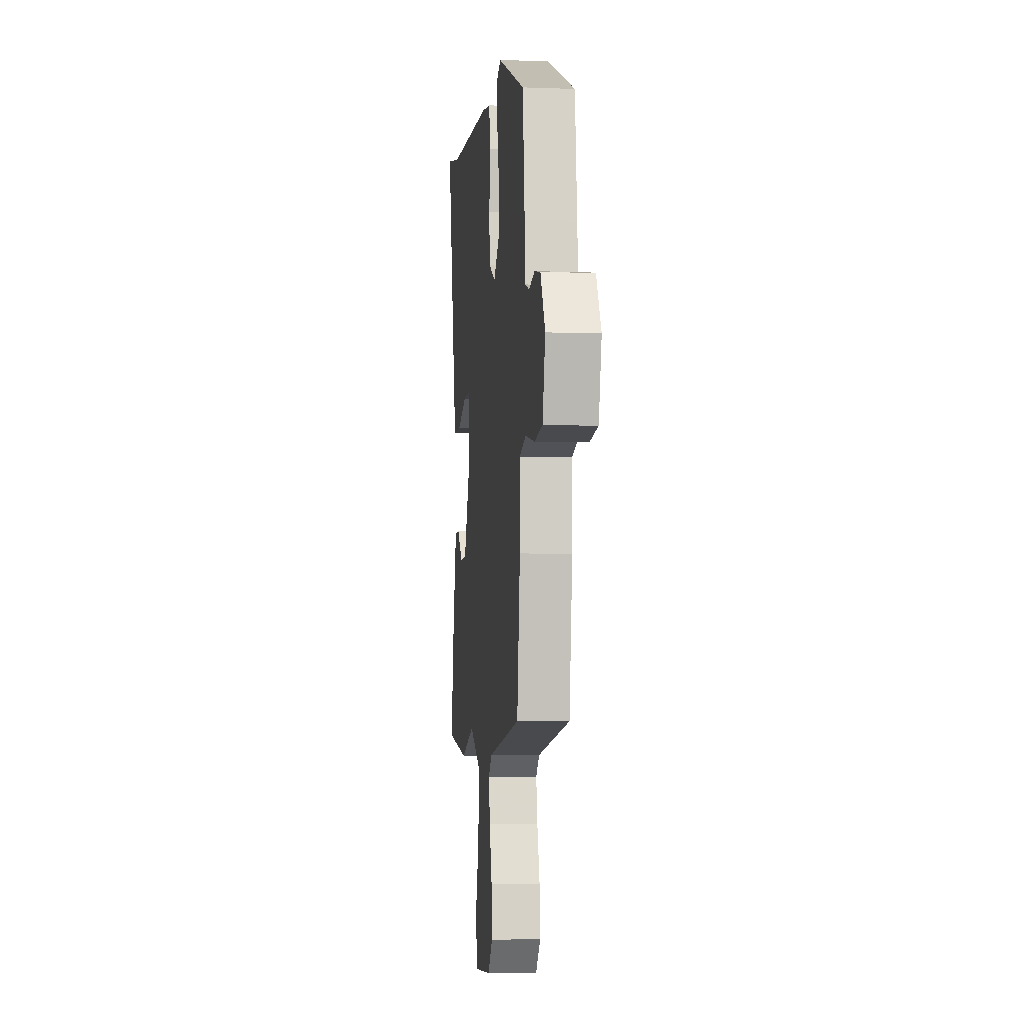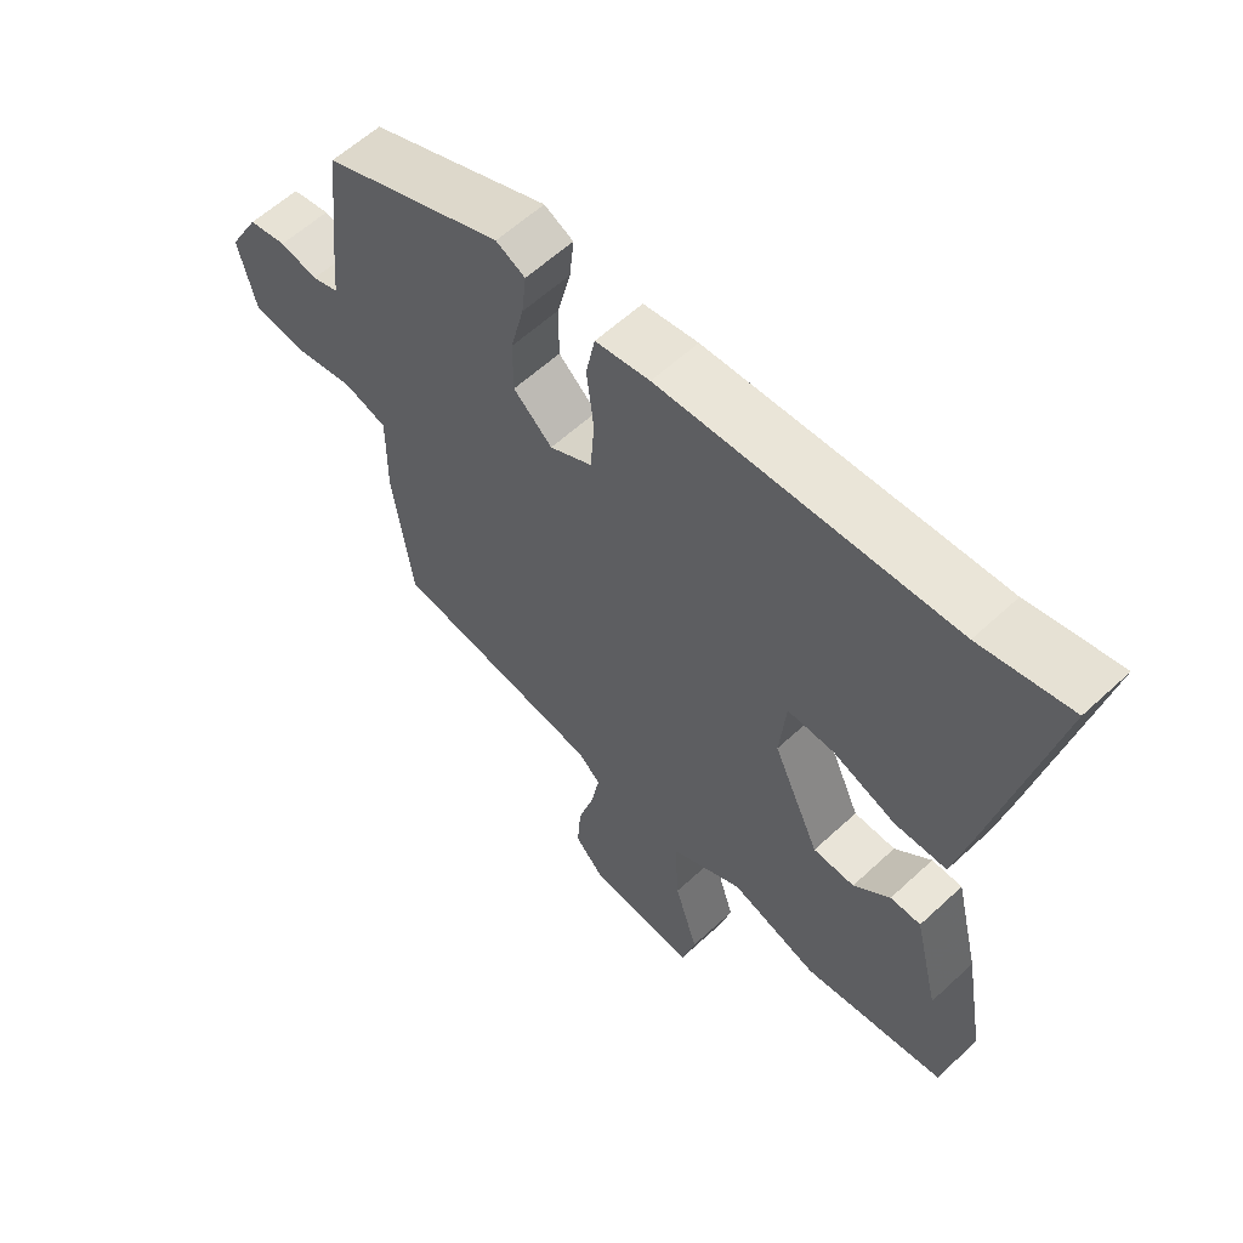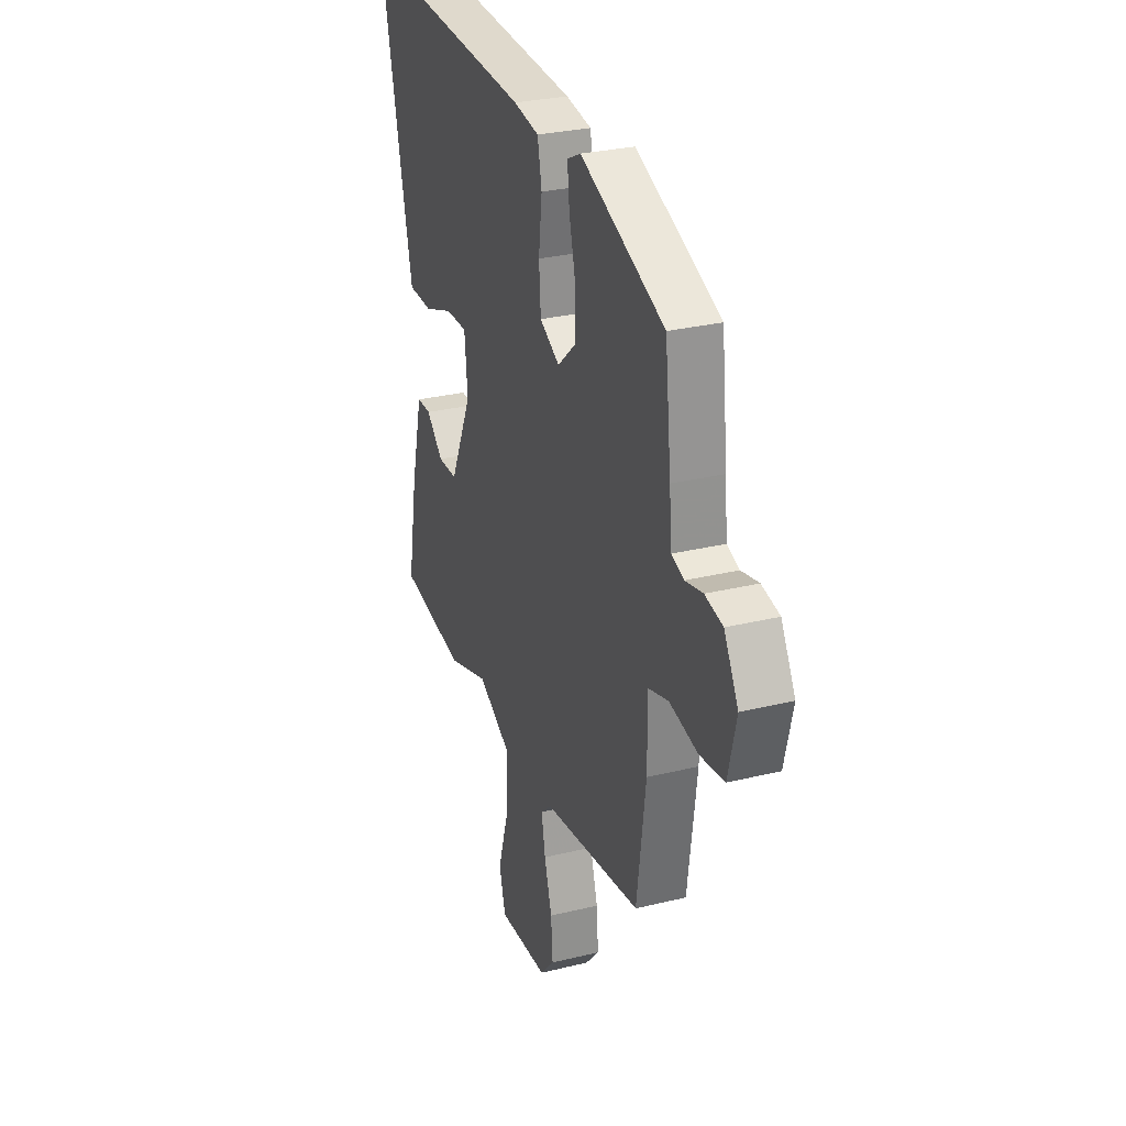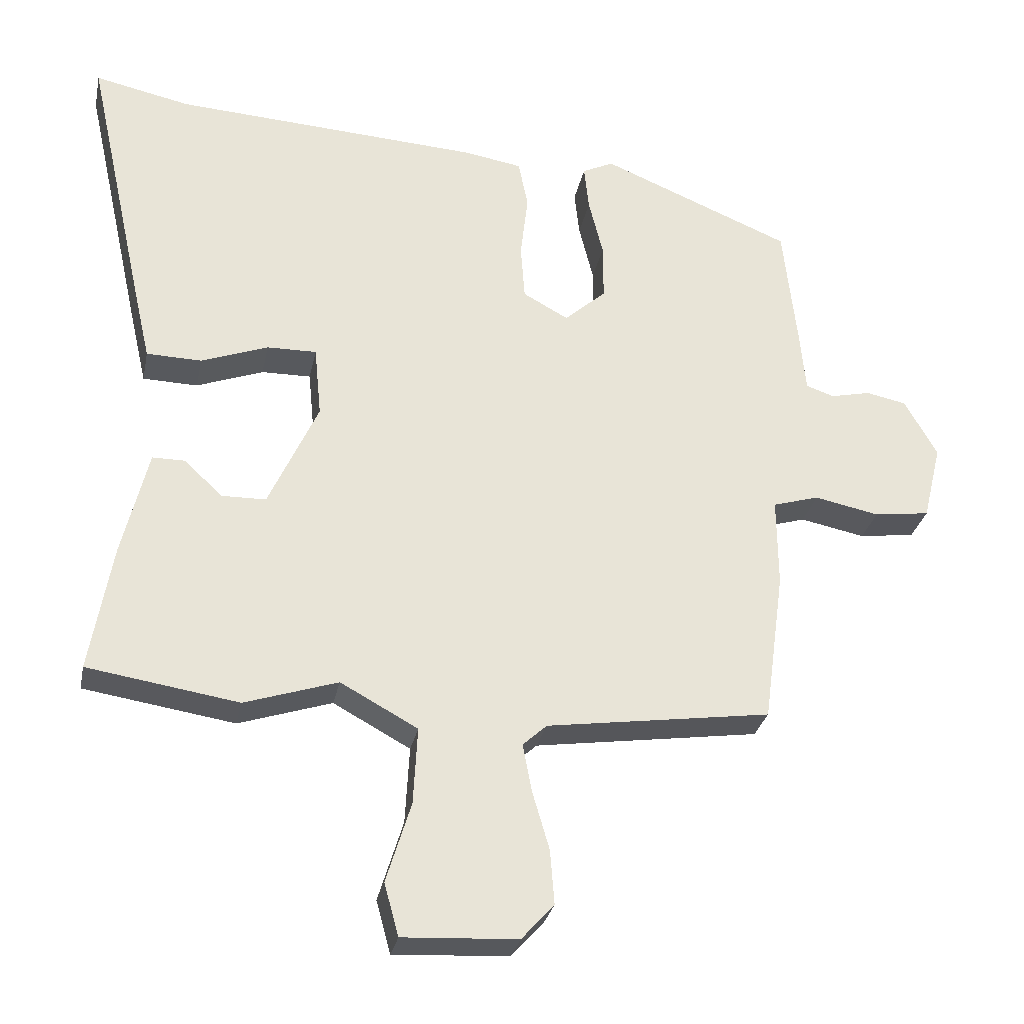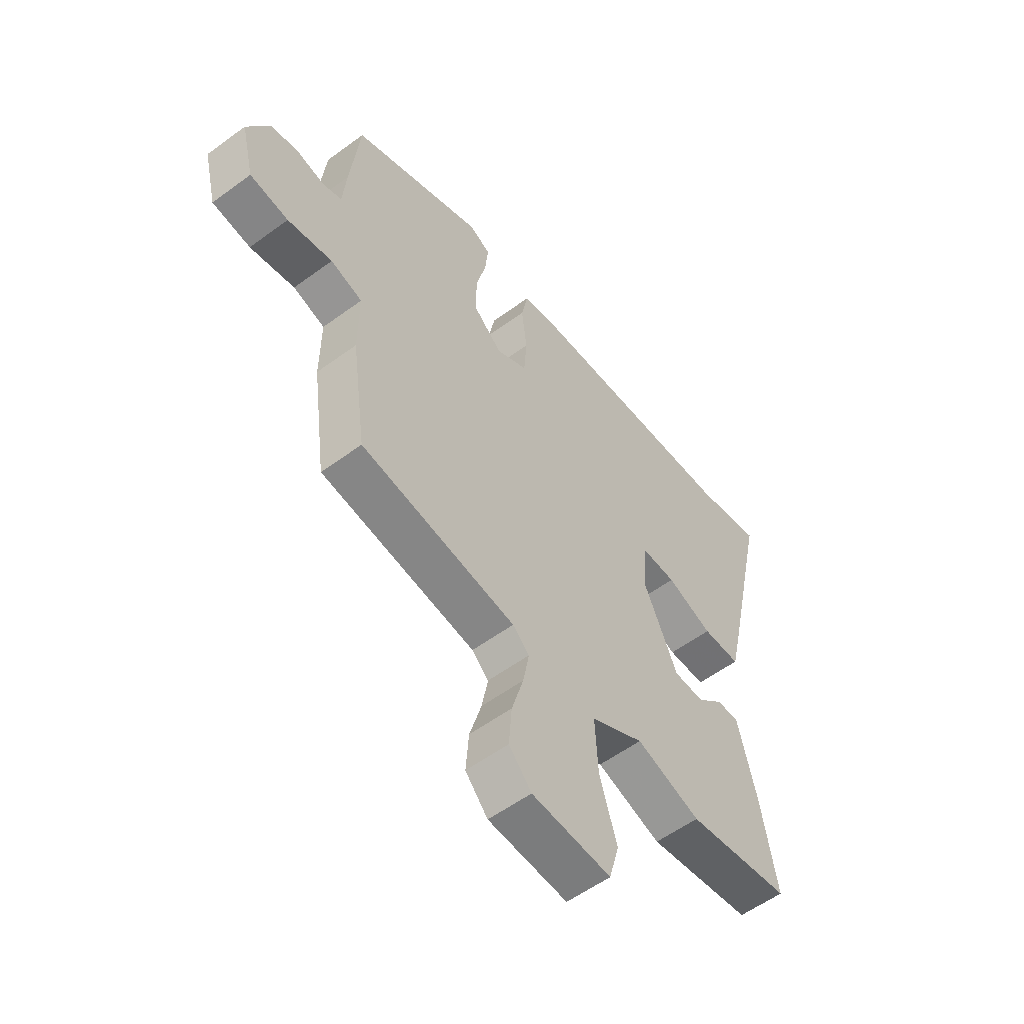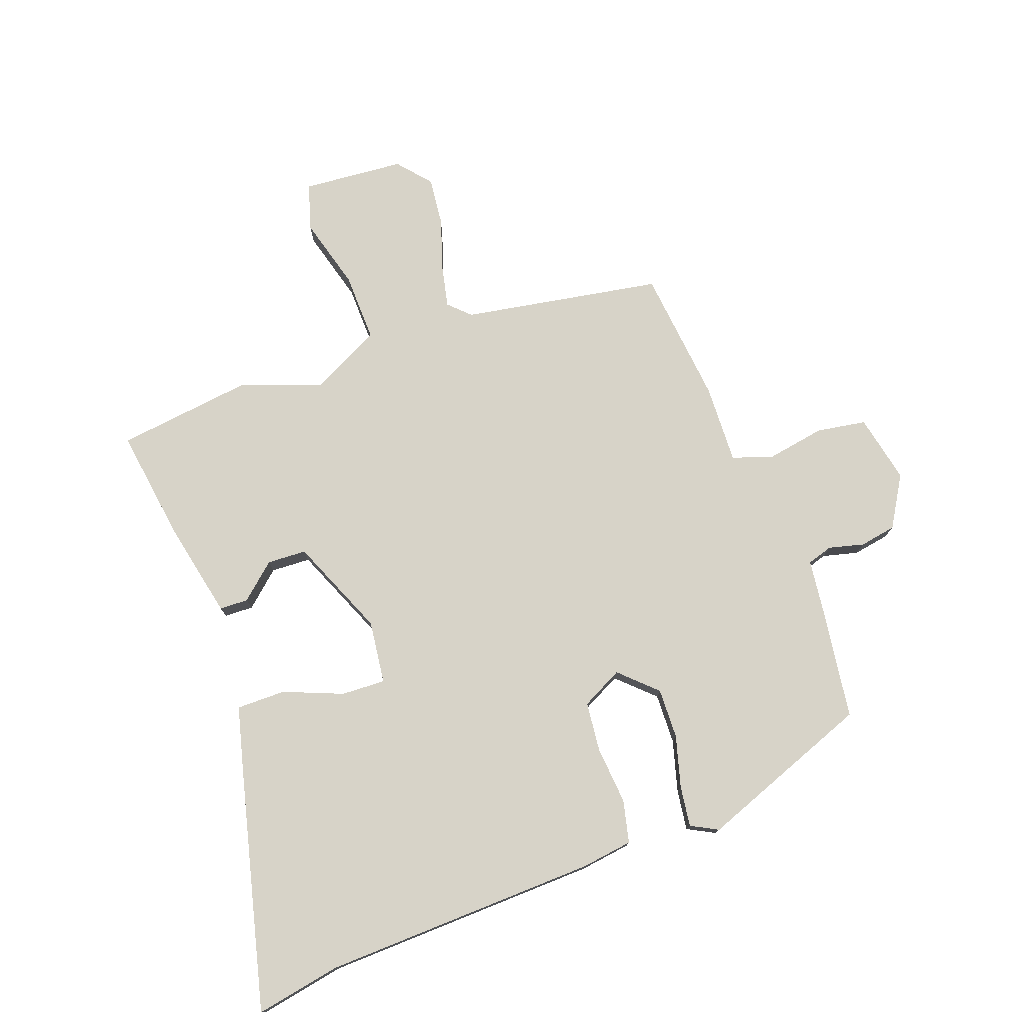
<metadata>
{"format":"obj","ext":"obj","renderer":"f3d","projection":"perspective","resolution":1024,"background":"white","views":[{"elev":-5.2,"azim":83.5,"up":"+Z"},{"elev":59.5,"azim":-133.6,"up":"+Z"},{"elev":28.8,"azim":69.9,"up":"+Z"},{"elev":-29.3,"azim":-11.4,"up":"+Z"},{"elev":-56.4,"azim":127.6,"up":"+Z"},{"elev":76.9,"azim":-18.4,"up":"+Y"}]}
</metadata>
<code>
v -0.314 0.07 -0.529
v -0.533 0.07 -0.495
v -0.501 0.07 -0.311
v -0.463 0.07 -0.154
v -0.416 0.07 -0.154
v -0.36 0.07 -0.206
v -0.296 0.07 -0.205
v -0.224 0.07 -0.047
v -0.234 0.07 0.056
v -0.306 0.07 0.055
v -0.403 0.07 0.019
v -0.483 0.07 0.021
v -0.508 0.07 0.13
v -0.594 0.07 0.52
v -0.455 0.07 0.49
v -0.007 0.07 0.463
v 0.077 0.07 0.449
v 0.091 0.07 0.379
v 0.08 0.07 0.285
v 0.086 0.07 0.204
v 0.152 0.07 0.168
v 0.212 0.07 0.222
v 0.212 0.07 0.304
v 0.191 0.07 0.389
v 0.184 0.07 0.455
v 0.229 0.07 0.477
v 0.507 0.07 0.363
v 0.527 0.07 0.18
v 0.535 0.07 0.092
v 0.576 0.07 0.078
v 0.634 0.07 0.091
v 0.693 0.07 0.079
v 0.74 0.07 -0.005
v 0.713 0.07 -0.116
v 0.632 0.07 -0.127
v 0.538 0.07 -0.108
v 0.471 0.07 -0.128
v 0.472 0.07 -0.257
v 0.442 0.07 -0.478
v 0.116 0.07 -0.525
v 0.081 0.07 -0.557
v 0.094 0.07 -0.626
v 0.119 0.07 -0.711
v 0.125 0.07 -0.79
v 0.078 0.07 -0.842
v -0.088 0.07 -0.851
v -0.109 0.07 -0.775
v -0.073 0.07 -0.658
v -0.067 0.07 -0.546
v -0.179 0.07 -0.485
v -0.314 0 -0.529
v -0.533 0 -0.495
v -0.501 0 -0.311
v -0.463 0 -0.154
v -0.416 0 -0.154
v -0.36 0 -0.206
v -0.296 0 -0.205
v -0.224 0 -0.047
v -0.234 0 0.056
v -0.306 0 0.055
v -0.403 0 0.019
v -0.483 0 0.021
v -0.508 0 0.13
v -0.594 0 0.52
v -0.455 0 0.49
v -0.007 0 0.463
v 0.077 0 0.449
v 0.091 0 0.379
v 0.08 0 0.285
v 0.086 0 0.204
v 0.152 0 0.168
v 0.212 0 0.222
v 0.212 0 0.304
v 0.191 0 0.389
v 0.184 0 0.455
v 0.229 0 0.477
v 0.507 0 0.363
v 0.527 0 0.18
v 0.535 0 0.092
v 0.576 0 0.078
v 0.634 0 0.091
v 0.693 0 0.079
v 0.74 0 -0.005
v 0.713 0 -0.116
v 0.632 0 -0.127
v 0.538 0 -0.108
v 0.471 0 -0.128
v 0.472 0 -0.257
v 0.442 0 -0.478
v 0.116 0 -0.525
v 0.081 0 -0.557
v 0.094 0 -0.626
v 0.119 0 -0.711
v 0.125 0 -0.79
v 0.078 0 -0.842
v -0.088 0 -0.851
v -0.109 0 -0.775
v -0.073 0 -0.658
v -0.067 0 -0.546
v -0.179 0 -0.485
f 45 46 47 48
f 45 48 49
f 42 43 44 45
f 41 42 45 49
f 40 41 49 50
f 37 38 39 40
f 33 34 35 36
f 33 36 37
f 30 31 32 33
f 29 30 33 37
f 23 24 25 26
f 22 23 26 27
f 21 22 27 28
f 16 17 18 19
f 15 16 19 20
f 14 15 20 21
f 10 11 12 13
f 9 10 13 14
f 3 4 5 6
f 3 6 7
f 50 1 2 3
f 50 3 7
f 40 50 7 8
f 37 40 8 9
f 21 28 29 37
f 9 14 21 37
f 98 97 96 95
f 99 98 95
f 95 94 93 92
f 99 95 92 91
f 100 99 91 90
f 90 89 88 87
f 86 85 84 83
f 87 86 83
f 83 82 81 80
f 87 83 80 79
f 76 75 74 73
f 77 76 73 72
f 78 77 72 71
f 69 68 67 66
f 70 69 66 65
f 71 70 65 64
f 63 62 61 60
f 64 63 60 59
f 56 55 54 53
f 57 56 53
f 53 52 51 100
f 57 53 100
f 58 57 100 90
f 59 58 90 87
f 87 79 78 71
f 87 71 64 59
f 1 51 52 2
f 2 52 53 3
f 3 53 54 4
f 4 54 55 5
f 5 55 56 6
f 6 56 57 7
f 7 57 58 8
f 8 58 59 9
f 9 59 60 10
f 10 60 61 11
f 11 61 62 12
f 12 62 63 13
f 13 63 64 14
f 14 64 65 15
f 15 65 66 16
f 16 66 67 17
f 17 67 68 18
f 18 68 69 19
f 19 69 70 20
f 20 70 71 21
f 21 71 72 22
f 22 72 73 23
f 23 73 74 24
f 24 74 75 25
f 25 75 76 26
f 26 76 77 27
f 27 77 78 28
f 28 78 79 29
f 29 79 80 30
f 30 80 81 31
f 31 81 82 32
f 32 82 83 33
f 33 83 84 34
f 34 84 85 35
f 35 85 86 36
f 36 86 87 37
f 37 87 88 38
f 38 88 89 39
f 39 89 90 40
f 40 90 91 41
f 41 91 92 42
f 42 92 93 43
f 43 93 94 44
f 44 94 95 45
f 45 95 96 46
f 46 96 97 47
f 47 97 98 48
f 48 98 99 49
f 49 99 100 50
f 50 100 51 1

</code>
